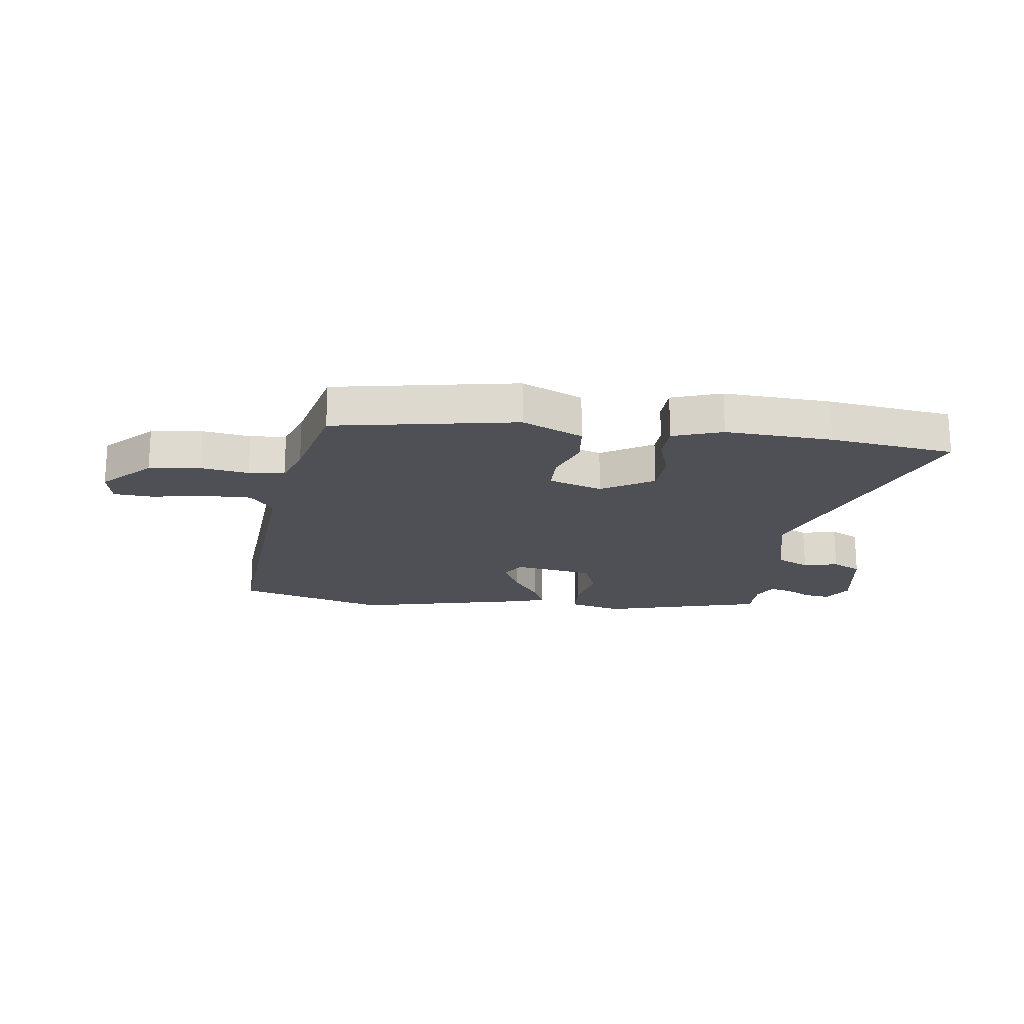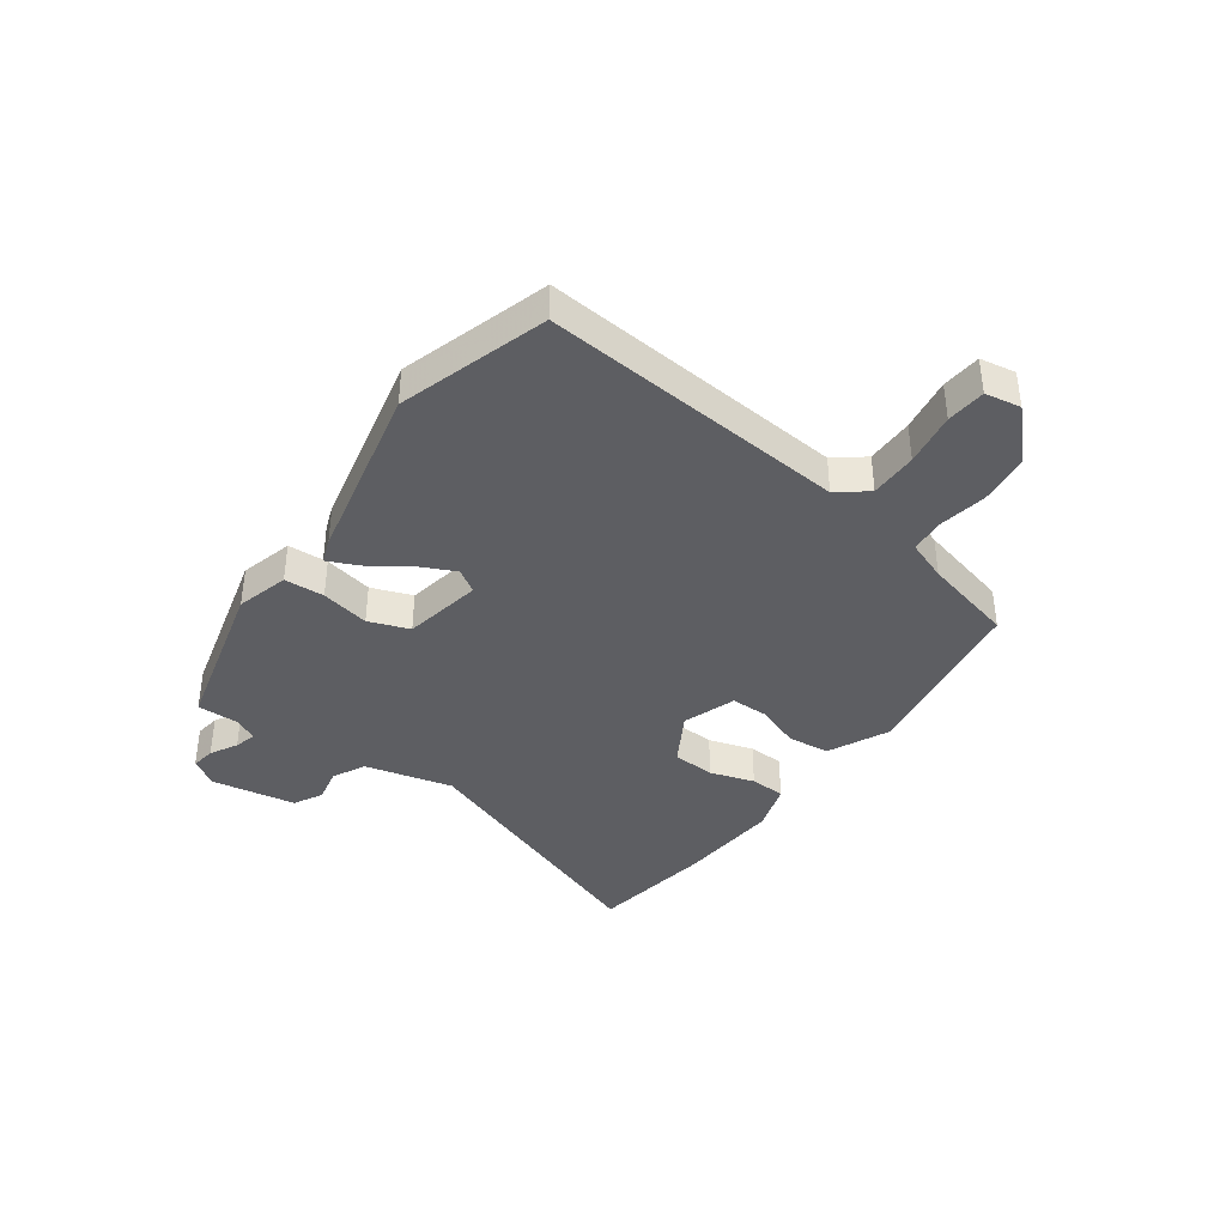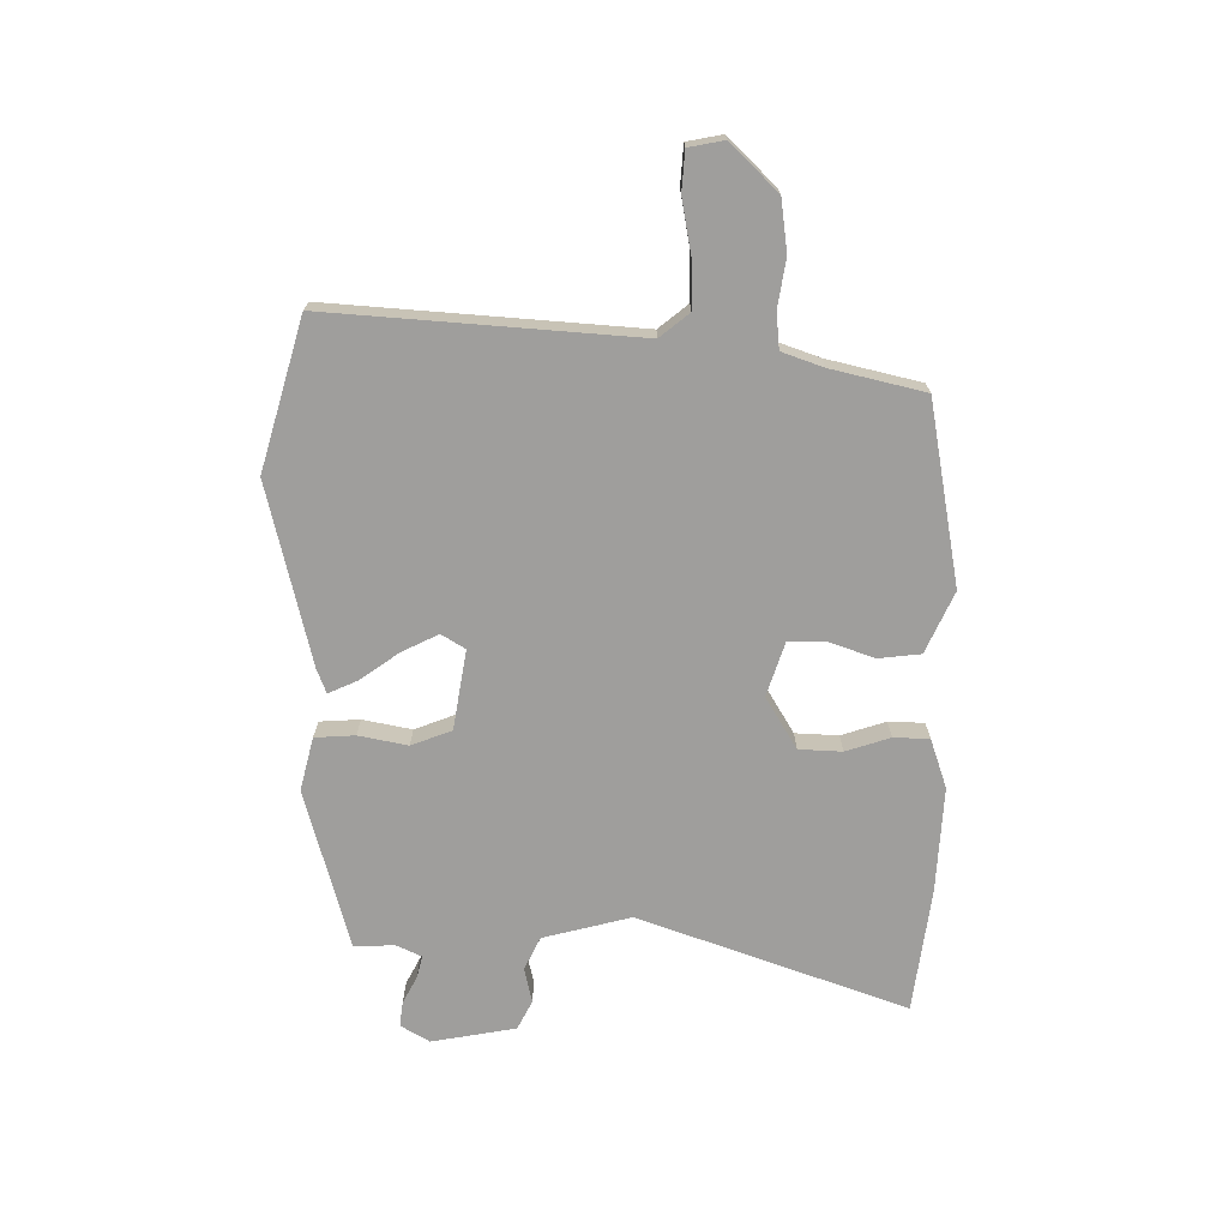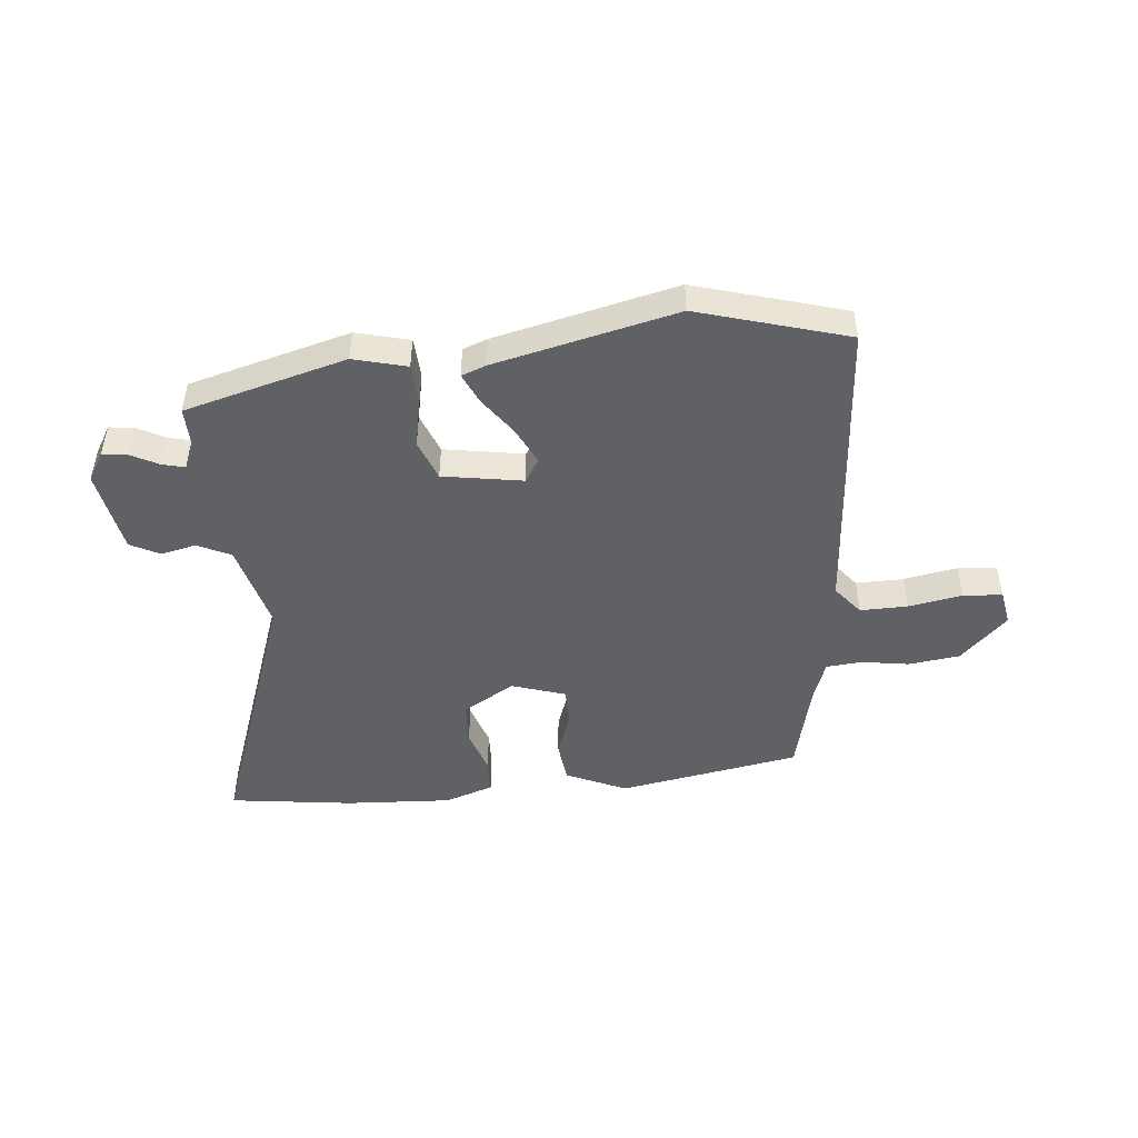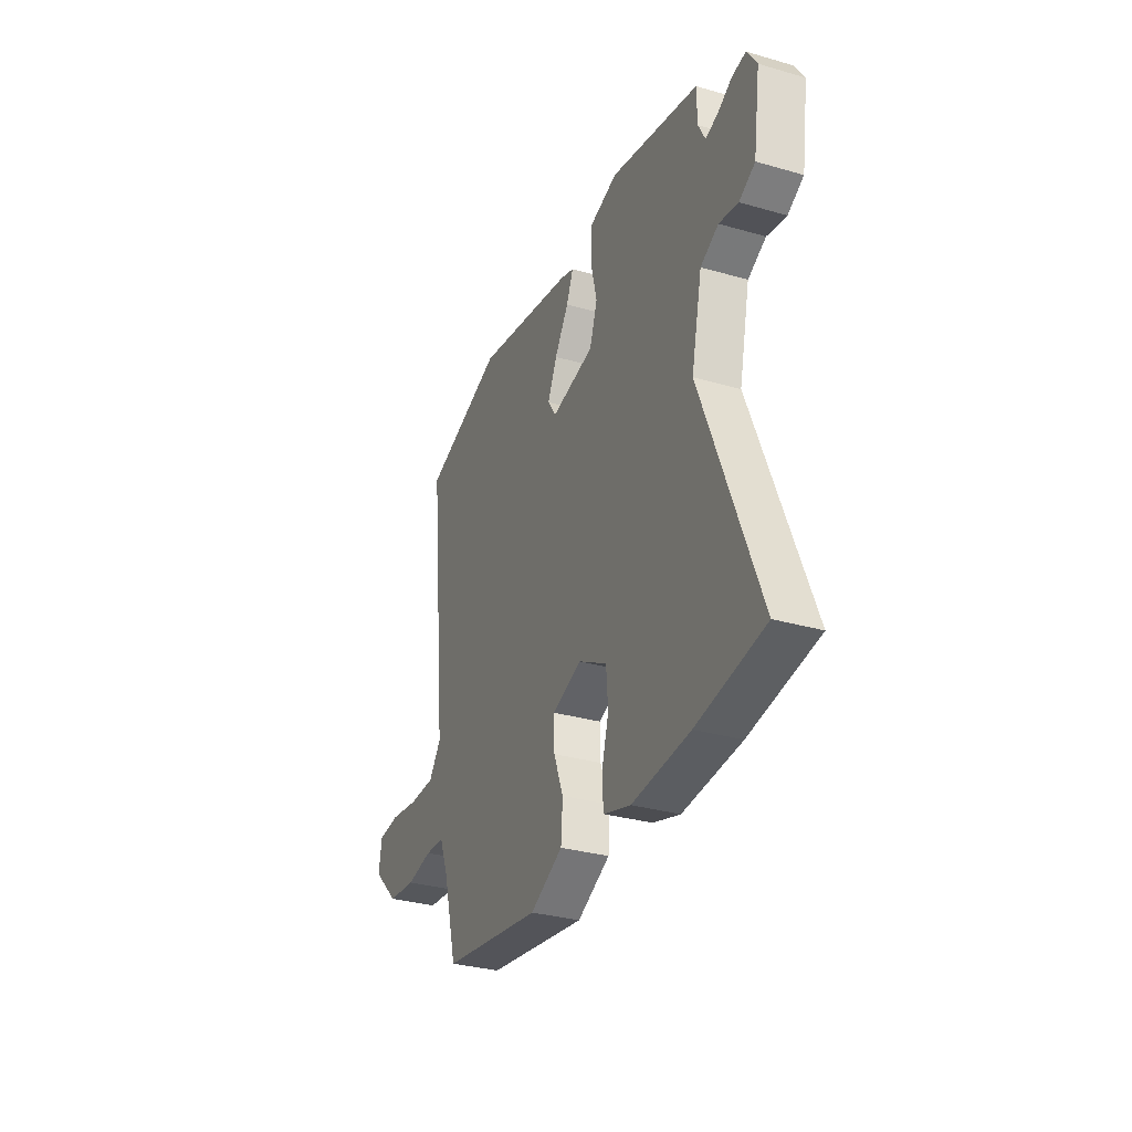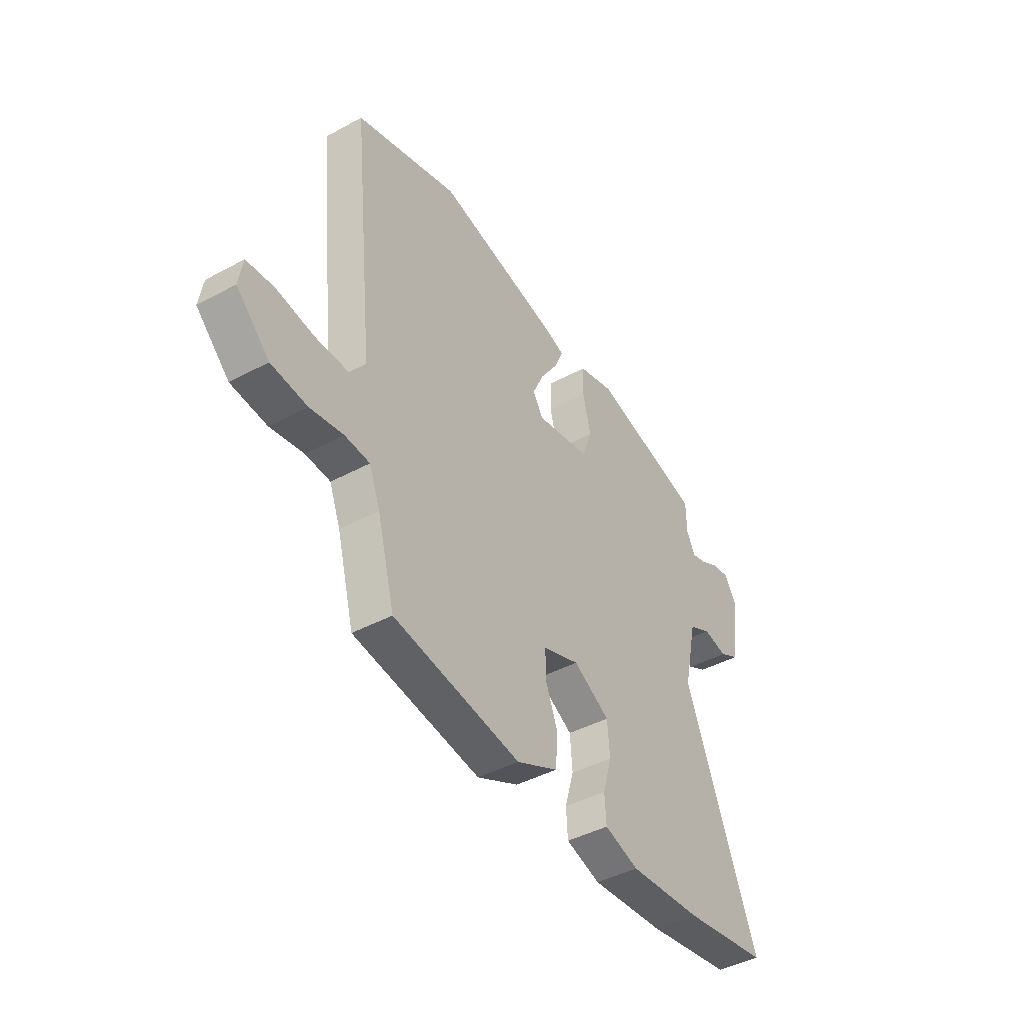
<metadata>
{"format":"obj","ext":"obj","renderer":"f3d","projection":"perspective","resolution":1024,"background":"white","views":[{"elev":-19.3,"azim":174.2,"up":"+Y"},{"elev":-38.7,"azim":55.3,"up":"+Y"},{"elev":-70.9,"azim":91.4,"up":"+Y"},{"elev":-47.2,"azim":7.3,"up":"+Y"},{"elev":-31.7,"azim":-112.1,"up":"+Z"},{"elev":-43.2,"azim":122.6,"up":"+Z"}]}
</metadata>
<code>
v -0.42 0.07 -0.513
v -0.639 0.07 -0.477
v -0.455 0.07 -0.01
v -0.49 0.07 0.147
v -0.548 0.07 0.177
v -0.61 0.07 0.165
v -0.661 0.07 0.193
v -0.683 0.07 0.343
v -0.651 0.07 0.393
v -0.607 0.07 0.386
v -0.559 0.07 0.359
v -0.52 0.07 0.348
v -0.498 0.07 0.391
v -0.497 0.07 0.464
v -0.21 0.07 0.532
v -0.117 0.07 0.505
v -0.115 0.07 0.434
v -0.135 0.07 0.348
v -0.11 0.07 0.276
v 0.03 0.07 0.248
v 0.057 0.07 0.289
v 0.027 0.07 0.355
v -0.019 0.07 0.424
v -0.041 0.07 0.477
v 0.003 0.07 0.492
v 0.325 0.07 0.557
v 0.586 0.07 0.472
v 0.529 0.07 -0.068
v 0.569 0.07 -0.121
v 0.653 0.07 -0.122
v 0.748 0.07 -0.108
v 0.817 0.07 -0.115
v 0.827 0.07 -0.178
v 0.743 0.07 -0.258
v 0.652 0.07 -0.267
v 0.568 0.07 -0.251
v 0.505 0.07 -0.255
v 0.477 0.07 -0.327
v 0.433 0.07 -0.49
v 0.11 0.07 -0.538
v 0.004 0.07 -0.486
v -0.002 0.07 -0.411
v 0.029 0.07 -0.332
v 0.03 0.07 -0.266
v -0.064 0.07 -0.232
v -0.157 0.07 -0.284
v -0.163 0.07 -0.36
v -0.14 0.07 -0.439
v -0.144 0.07 -0.502
v -0.232 0.07 -0.529
v -0.42 0 -0.513
v -0.639 0 -0.477
v -0.455 0 -0.01
v -0.49 0 0.147
v -0.548 0 0.177
v -0.61 0 0.165
v -0.661 0 0.193
v -0.683 0 0.343
v -0.651 0 0.393
v -0.607 0 0.386
v -0.559 0 0.359
v -0.52 0 0.348
v -0.498 0 0.391
v -0.497 0 0.464
v -0.21 0 0.532
v -0.117 0 0.505
v -0.115 0 0.434
v -0.135 0 0.348
v -0.11 0 0.276
v 0.03 0 0.248
v 0.057 0 0.289
v 0.027 0 0.355
v -0.019 0 0.424
v -0.041 0 0.477
v 0.003 0 0.492
v 0.325 0 0.557
v 0.586 0 0.472
v 0.529 0 -0.068
v 0.569 0 -0.121
v 0.653 0 -0.122
v 0.748 0 -0.108
v 0.817 0 -0.115
v 0.827 0 -0.178
v 0.743 0 -0.258
v 0.652 0 -0.267
v 0.568 0 -0.251
v 0.505 0 -0.255
v 0.477 0 -0.327
v 0.433 0 -0.49
v 0.11 0 -0.538
v 0.004 0 -0.486
v -0.002 0 -0.411
v 0.029 0 -0.332
v 0.03 0 -0.266
v -0.064 0 -0.232
v -0.157 0 -0.284
v -0.163 0 -0.36
v -0.14 0 -0.439
v -0.144 0 -0.502
v -0.232 0 -0.529
f 1 2 3
f 50 1 3
f 49 50 3
f 48 49 3
f 47 48 3
f 46 47 3 4
f 45 46 4
f 44 45 4
f 41 42 43
f 40 41 43
f 39 40 43
f 38 39 43
f 37 38 43 44
f 36 37 44 4
f 34 35 36
f 33 34 36
f 32 33 36
f 31 32 36
f 30 31 36
f 29 30 36
f 36 4 5
f 29 36 5
f 28 29 5
f 26 27 28
f 25 26 28
f 24 25 28
f 23 24 28
f 22 23 28
f 21 22 28
f 20 21 28
f 19 20 28 5
f 16 17 18
f 15 16 18
f 14 15 18
f 13 14 18
f 19 5 6
f 18 19 6
f 13 18 6
f 12 13 6
f 9 10 11
f 8 9 11
f 7 8 11
f 6 7 11
f 6 11 12
f 53 52 51
f 53 51 100
f 53 100 99
f 53 99 98
f 53 98 97
f 54 53 97 96
f 54 96 95
f 54 95 94
f 93 92 91
f 93 91 90
f 93 90 89
f 93 89 88
f 94 93 88 87
f 54 94 87 86
f 86 85 84
f 86 84 83
f 86 83 82
f 86 82 81
f 86 81 80
f 86 80 79
f 55 54 86
f 55 86 79
f 55 79 78
f 78 77 76
f 78 76 75
f 78 75 74
f 78 74 73
f 78 73 72
f 78 72 71
f 78 71 70
f 55 78 70 69
f 68 67 66
f 68 66 65
f 68 65 64
f 68 64 63
f 56 55 69
f 56 69 68
f 56 68 63
f 56 63 62
f 61 60 59
f 61 59 58
f 61 58 57
f 61 57 56
f 62 61 56
f 1 51 52 2
f 2 52 53 3
f 3 53 54 4
f 4 54 55 5
f 5 55 56 6
f 6 56 57 7
f 7 57 58 8
f 8 58 59 9
f 9 59 60 10
f 10 60 61 11
f 11 61 62 12
f 12 62 63 13
f 13 63 64 14
f 14 64 65 15
f 15 65 66 16
f 16 66 67 17
f 17 67 68 18
f 18 68 69 19
f 19 69 70 20
f 20 70 71 21
f 21 71 72 22
f 22 72 73 23
f 23 73 74 24
f 24 74 75 25
f 25 75 76 26
f 26 76 77 27
f 27 77 78 28
f 28 78 79 29
f 29 79 80 30
f 30 80 81 31
f 31 81 82 32
f 32 82 83 33
f 33 83 84 34
f 34 84 85 35
f 35 85 86 36
f 36 86 87 37
f 37 87 88 38
f 38 88 89 39
f 39 89 90 40
f 40 90 91 41
f 41 91 92 42
f 42 92 93 43
f 43 93 94 44
f 44 94 95 45
f 45 95 96 46
f 46 96 97 47
f 47 97 98 48
f 48 98 99 49
f 49 99 100 50
f 50 100 51 1

</code>
